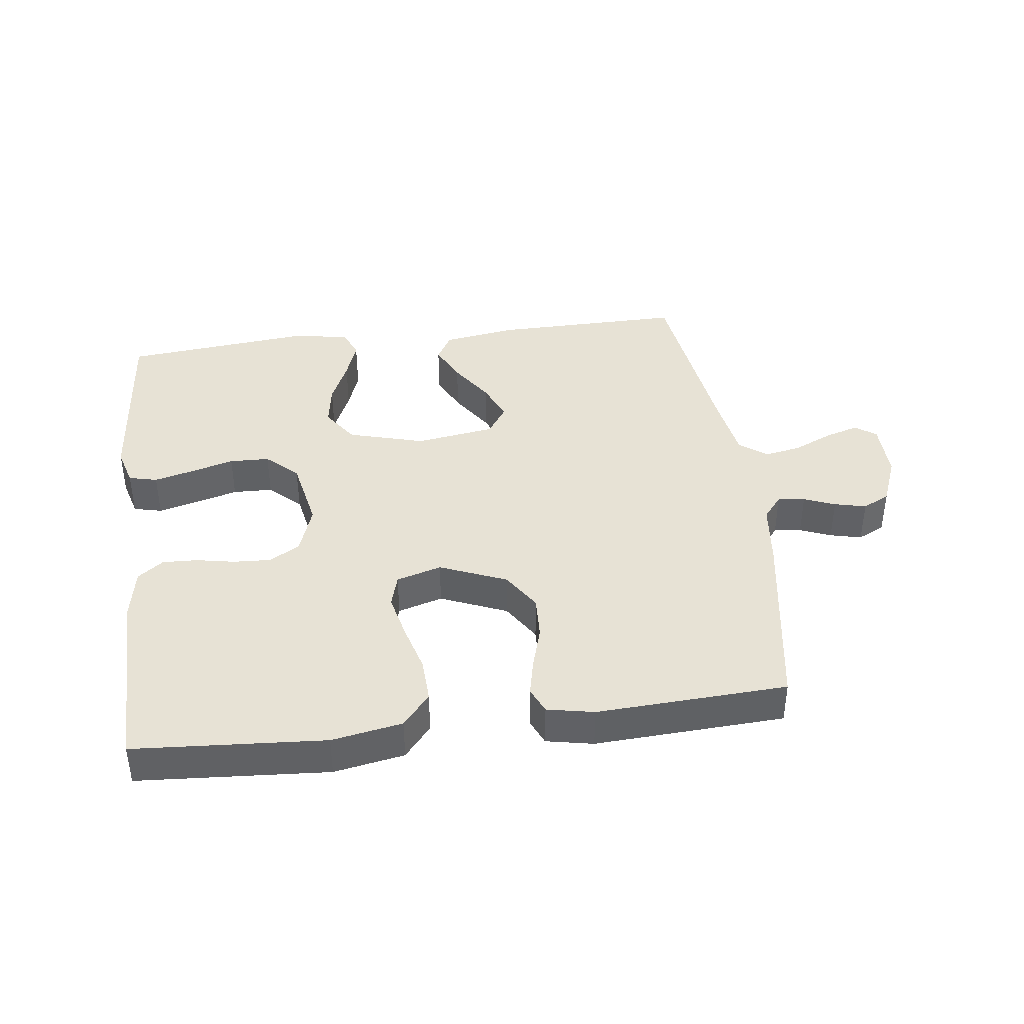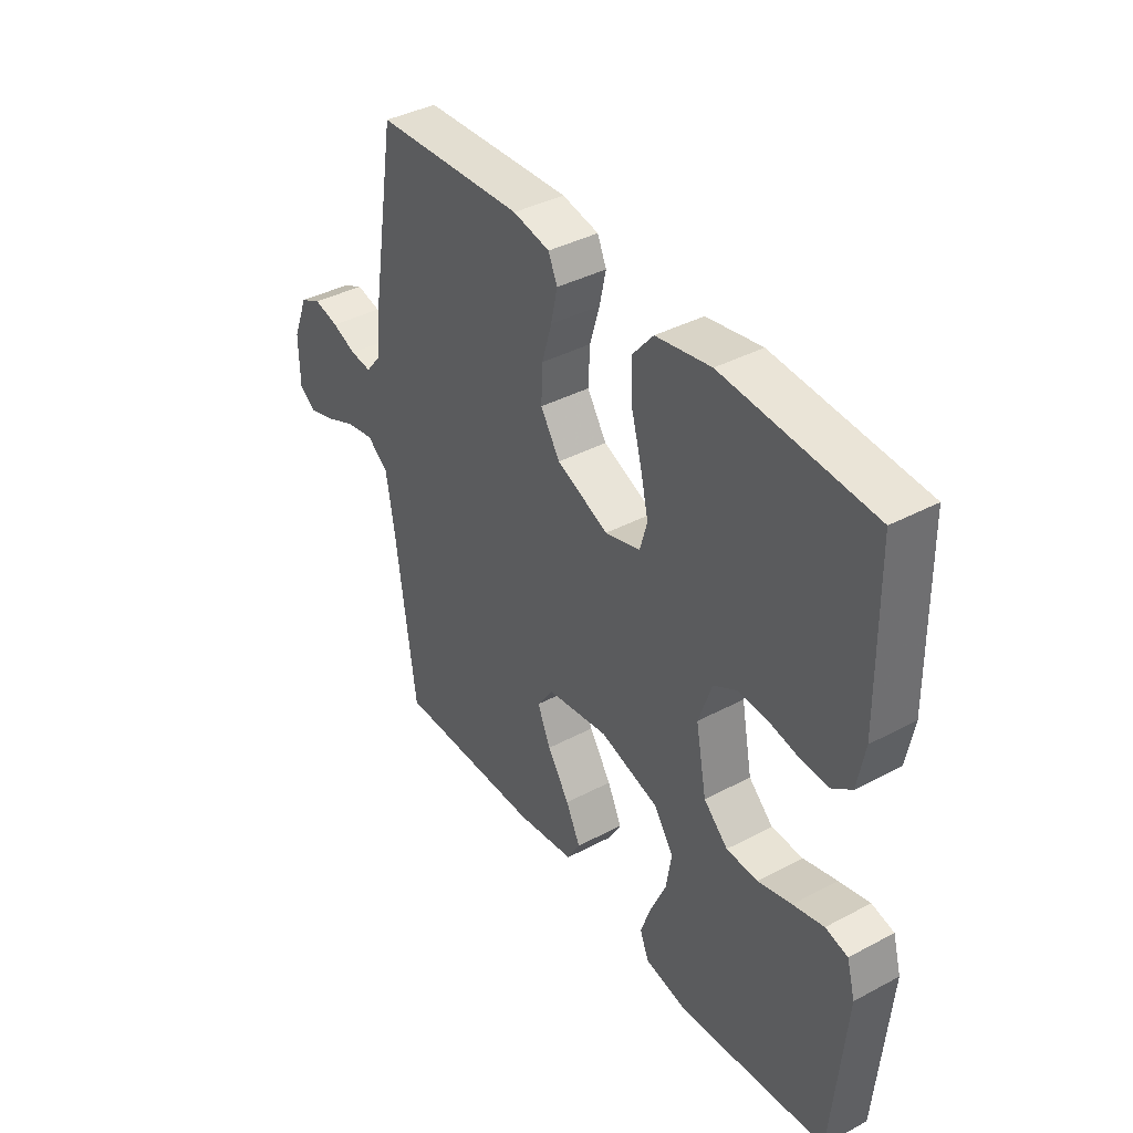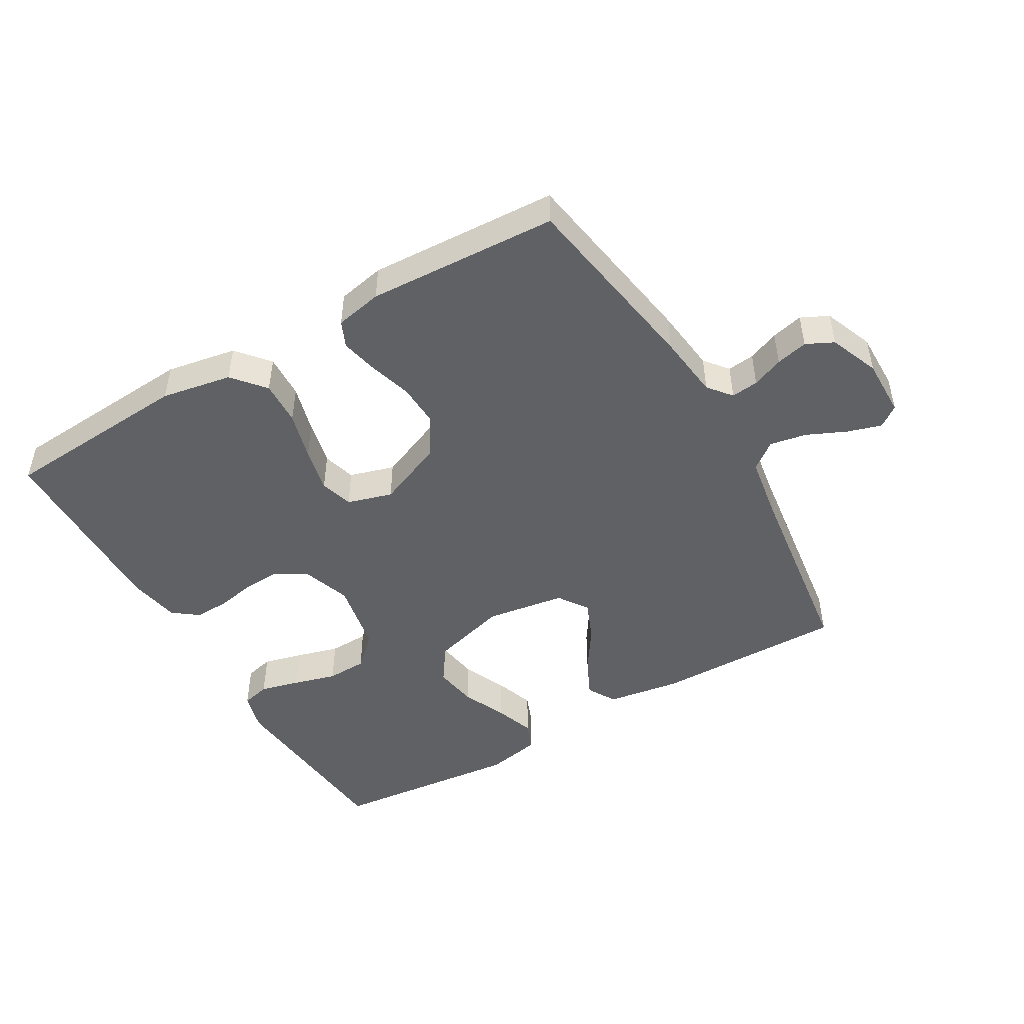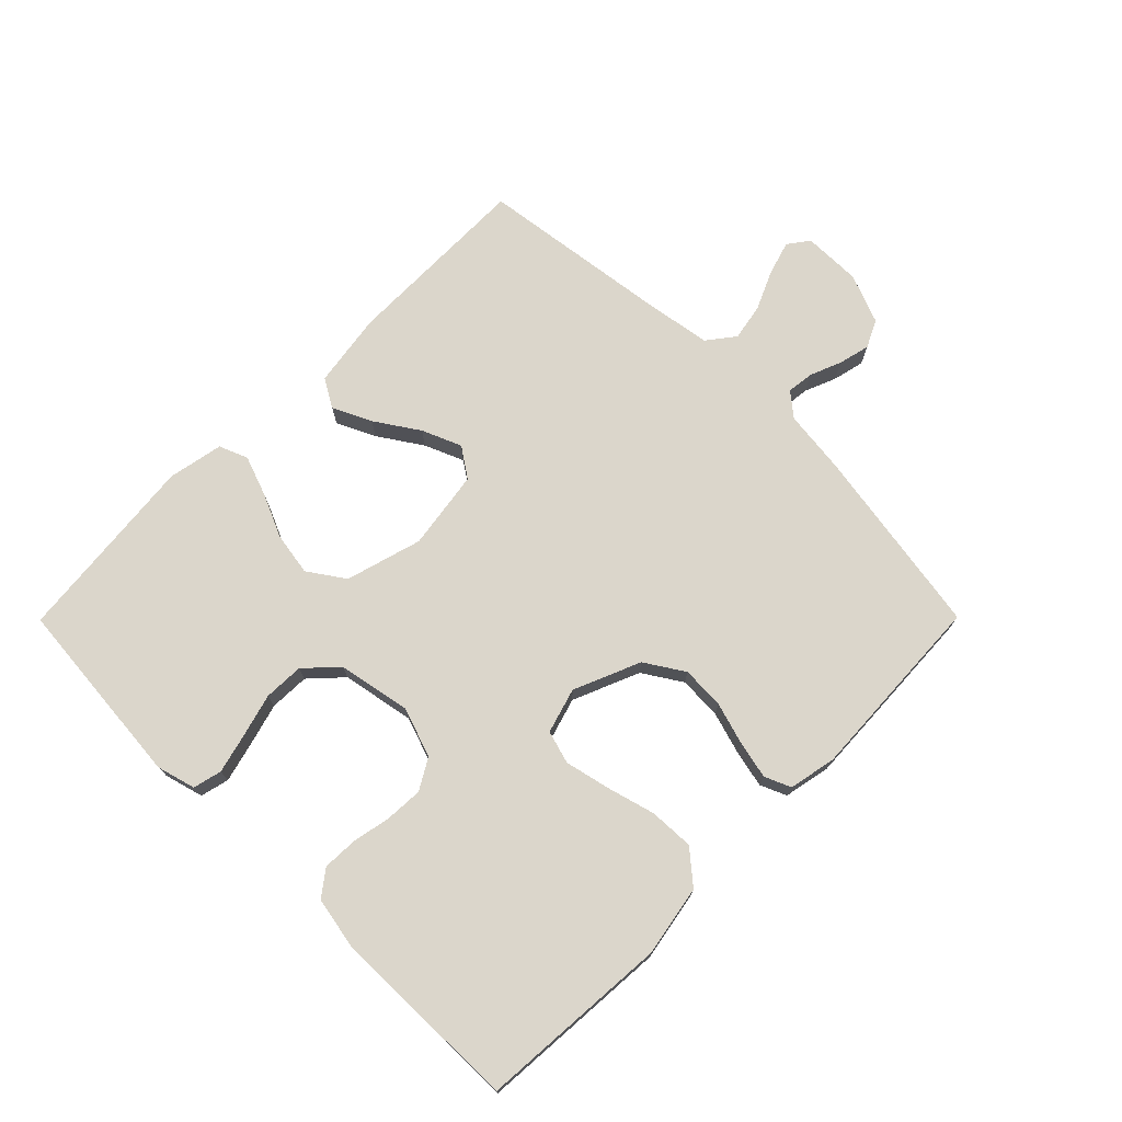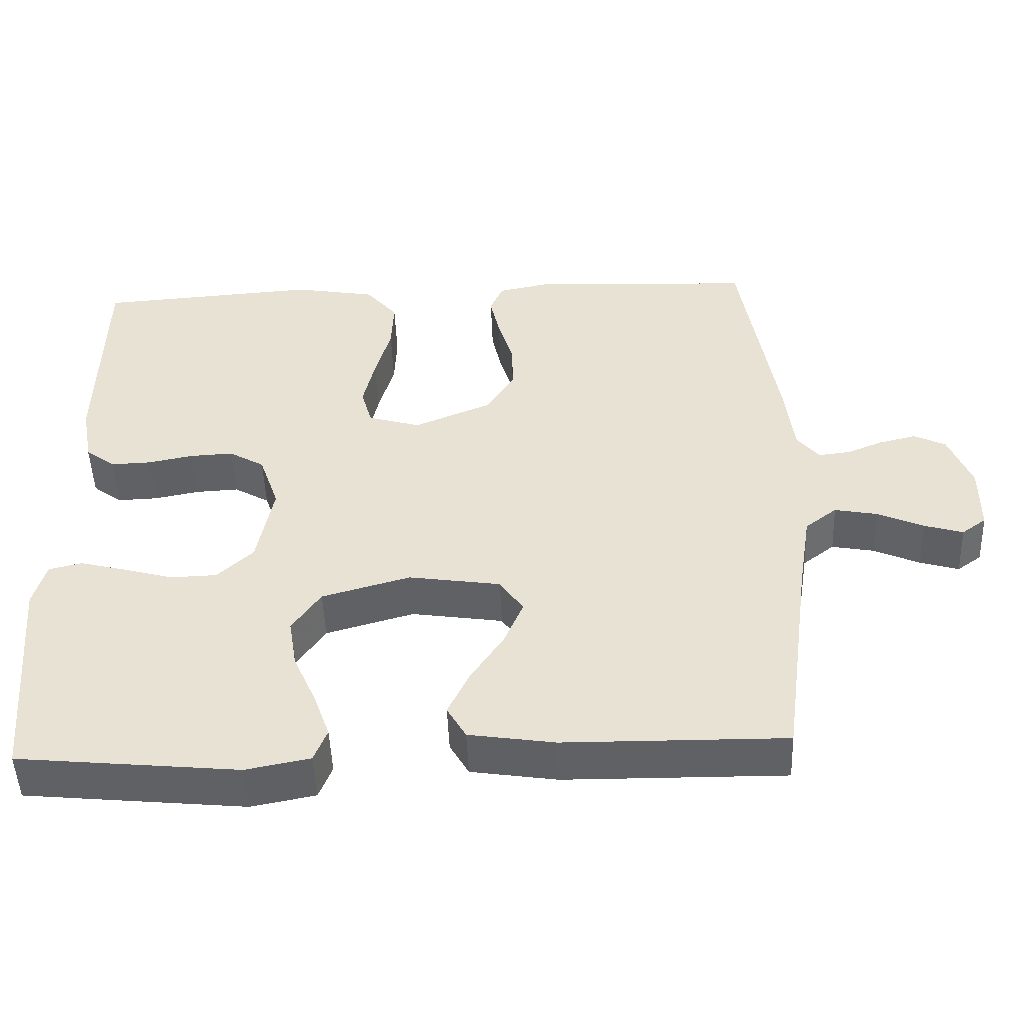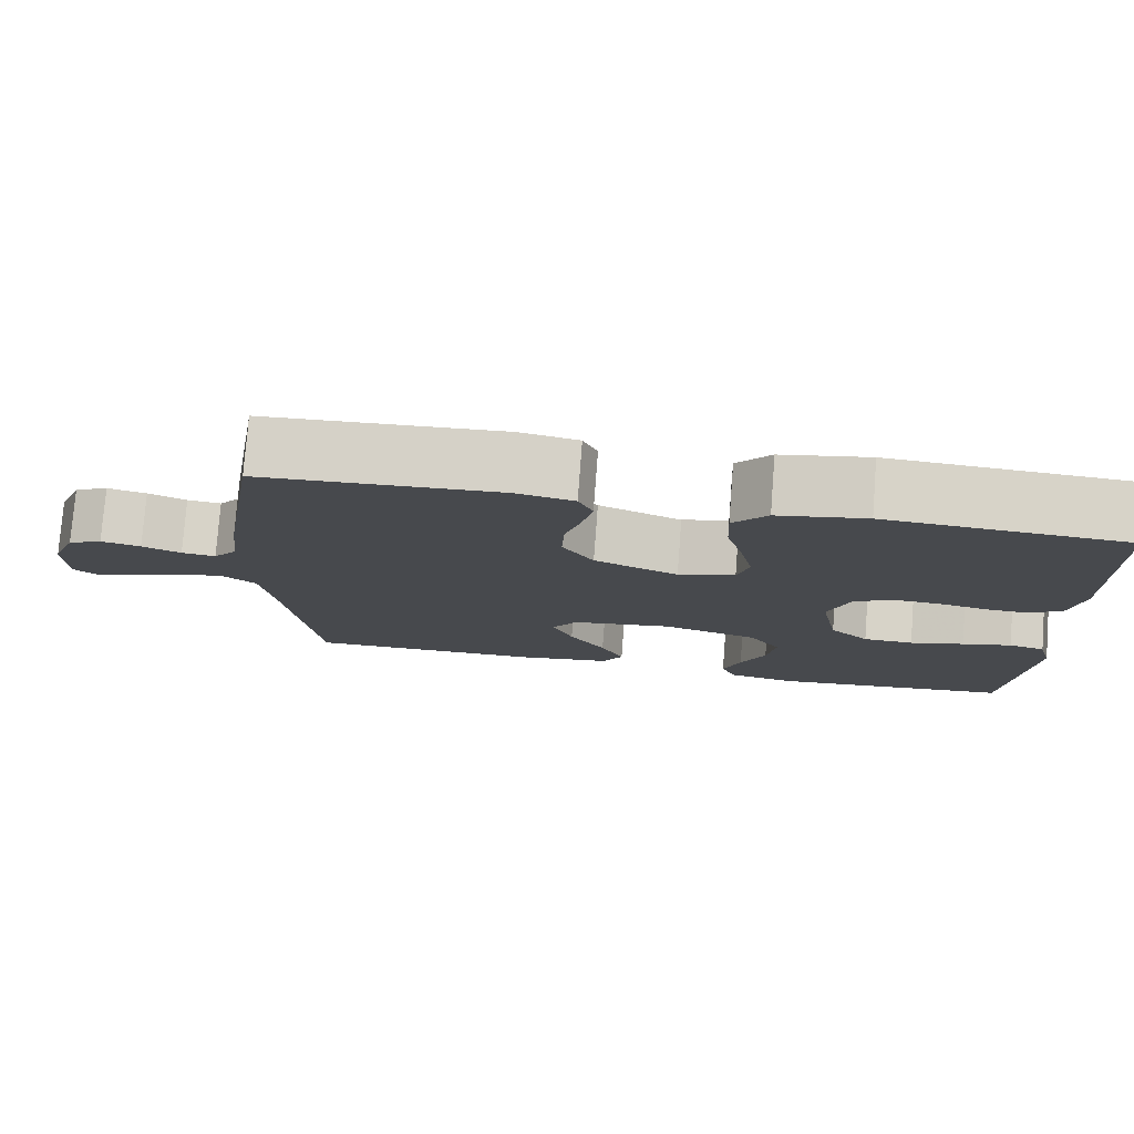
<metadata>
{"format":"obj","ext":"obj","renderer":"f3d","projection":"perspective","resolution":1024,"background":"white","views":[{"elev":40.3,"azim":-7.4,"up":"+Y"},{"elev":39.2,"azim":-123.6,"up":"+Z"},{"elev":-47.9,"azim":30.2,"up":"+Y"},{"elev":73.5,"azim":-45.2,"up":"+Y"},{"elev":-49.1,"azim":2.2,"up":"+Z"},{"elev":77.6,"azim":-175.6,"up":"+Z"}]}
</metadata>
<code>
v -0.5 0.07 -0.5
v -0.526 0.07 -0.2
v -0.509 0.07 -0.139
v -0.464 0.07 -0.128
v -0.402 0.07 -0.144
v -0.334 0.07 -0.163
v -0.271 0.07 -0.161
v -0.222 0.07 -0.115
v -0.2 0.07 0
v -0.227 0.07 0.078
v -0.275 0.07 0.106
v -0.334 0.07 0.103
v -0.395 0.07 0.091
v -0.45 0.07 0.089
v -0.49 0.07 0.119
v -0.505 0.07 0.2
v -0.5 0.07 0.5
v -0.2 0.07 0.521
v -0.089 0.07 0.501
v -0.046 0.07 0.45
v -0.049 0.07 0.38
v -0.07 0.07 0.304
v -0.086 0.07 0.233
v -0.071 0.07 0.181
v 0 0.07 0.16
v 0.105 0.07 0.204
v 0.144 0.07 0.265
v 0.141 0.07 0.333
v 0.121 0.07 0.4
v 0.108 0.07 0.459
v 0.126 0.07 0.5
v 0.2 0.07 0.515
v 0.5 0.07 0.5
v 0.549 0.07 0.2
v 0.561 0.07 0.099
v 0.591 0.07 0.062
v 0.634 0.07 0.067
v 0.683 0.07 0.087
v 0.733 0.07 0.099
v 0.776 0.07 0.078
v 0.807 0.07 0
v 0.806 0.07 -0.092
v 0.773 0.07 -0.116
v 0.72 0.07 -0.1
v 0.658 0.07 -0.072
v 0.6 0.07 -0.061
v 0.557 0.07 -0.094
v 0.54 0.07 -0.2
v 0.5 0.07 -0.5
v 0.2 0.07 -0.497
v 0.083 0.07 -0.479
v 0.057 0.07 -0.434
v 0.086 0.07 -0.373
v 0.131 0.07 -0.305
v 0.157 0.07 -0.243
v 0.125 0.07 -0.196
v 0 0.07 -0.177
v -0.12 0.07 -0.211
v -0.159 0.07 -0.268
v -0.148 0.07 -0.336
v -0.117 0.07 -0.406
v -0.095 0.07 -0.468
v -0.113 0.07 -0.513
v -0.2 0.07 -0.53
v -0.5 0 -0.5
v -0.526 0 -0.2
v -0.509 0 -0.139
v -0.464 0 -0.128
v -0.402 0 -0.144
v -0.334 0 -0.163
v -0.271 0 -0.161
v -0.222 0 -0.115
v -0.2 0 0
v -0.227 0 0.078
v -0.275 0 0.106
v -0.334 0 0.103
v -0.395 0 0.091
v -0.45 0 0.089
v -0.49 0 0.119
v -0.505 0 0.2
v -0.5 0 0.5
v -0.2 0 0.521
v -0.089 0 0.501
v -0.046 0 0.45
v -0.049 0 0.38
v -0.07 0 0.304
v -0.086 0 0.233
v -0.071 0 0.181
v 0 0 0.16
v 0.105 0 0.204
v 0.144 0 0.265
v 0.141 0 0.333
v 0.121 0 0.4
v 0.108 0 0.459
v 0.126 0 0.5
v 0.2 0 0.515
v 0.5 0 0.5
v 0.549 0 0.2
v 0.561 0 0.099
v 0.591 0 0.062
v 0.634 0 0.067
v 0.683 0 0.087
v 0.733 0 0.099
v 0.776 0 0.078
v 0.807 0 0
v 0.806 0 -0.092
v 0.773 0 -0.116
v 0.72 0 -0.1
v 0.658 0 -0.072
v 0.6 0 -0.061
v 0.557 0 -0.094
v 0.54 0 -0.2
v 0.5 0 -0.5
v 0.2 0 -0.497
v 0.083 0 -0.479
v 0.057 0 -0.434
v 0.086 0 -0.373
v 0.131 0 -0.305
v 0.157 0 -0.243
v 0.125 0 -0.196
v 0 0 -0.177
v -0.12 0 -0.211
v -0.159 0 -0.268
v -0.148 0 -0.336
v -0.117 0 -0.406
v -0.095 0 -0.468
v -0.113 0 -0.513
v -0.2 0 -0.53
f 4 5 6
f 3 4 6
f 2 3 6
f 1 2 6
f 64 1 6
f 63 64 6
f 62 63 6
f 61 62 6
f 60 61 6
f 59 60 6 7
f 58 59 7 8
f 57 58 8 9
f 56 57 9 10
f 52 53 54
f 51 52 54
f 50 51 54
f 49 50 54
f 48 49 54
f 47 48 54 55
f 46 47 55 56
f 43 44 45
f 42 43 45
f 41 42 45
f 40 41 45
f 39 40 45
f 38 39 45
f 37 38 45
f 36 37 45 46
f 46 56 10
f 36 46 10
f 35 36 10
f 33 34 35
f 32 33 35
f 31 32 35
f 30 31 35
f 29 30 35
f 28 29 35
f 20 21 22
f 19 20 22
f 18 19 22
f 17 18 22
f 16 17 22
f 15 16 22
f 14 15 22
f 13 14 22
f 12 13 22
f 11 12 22 23
f 10 11 23 24
f 27 28 35
f 26 27 35
f 25 26 35
f 25 35 10
f 10 24 25
f 70 69 68
f 70 68 67
f 70 67 66
f 70 66 65
f 70 65 128
f 70 128 127
f 70 127 126
f 70 126 125
f 70 125 124
f 71 70 124 123
f 72 71 123 122
f 73 72 122 121
f 74 73 121 120
f 118 117 116
f 118 116 115
f 118 115 114
f 118 114 113
f 118 113 112
f 119 118 112 111
f 120 119 111 110
f 109 108 107
f 109 107 106
f 109 106 105
f 109 105 104
f 109 104 103
f 109 103 102
f 109 102 101
f 110 109 101 100
f 74 120 110
f 74 110 100
f 74 100 99
f 99 98 97
f 99 97 96
f 99 96 95
f 99 95 94
f 99 94 93
f 99 93 92
f 86 85 84
f 86 84 83
f 86 83 82
f 86 82 81
f 86 81 80
f 86 80 79
f 86 79 78
f 86 78 77
f 86 77 76
f 87 86 76 75
f 88 87 75 74
f 99 92 91
f 99 91 90
f 99 90 89
f 74 99 89
f 89 88 74
f 1 65 66 2
f 2 66 67 3
f 3 67 68 4
f 4 68 69 5
f 5 69 70 6
f 6 70 71 7
f 7 71 72 8
f 8 72 73 9
f 9 73 74 10
f 10 74 75 11
f 11 75 76 12
f 12 76 77 13
f 13 77 78 14
f 14 78 79 15
f 15 79 80 16
f 16 80 81 17
f 17 81 82 18
f 18 82 83 19
f 19 83 84 20
f 20 84 85 21
f 21 85 86 22
f 22 86 87 23
f 23 87 88 24
f 24 88 89 25
f 25 89 90 26
f 26 90 91 27
f 27 91 92 28
f 28 92 93 29
f 29 93 94 30
f 30 94 95 31
f 31 95 96 32
f 32 96 97 33
f 33 97 98 34
f 34 98 99 35
f 35 99 100 36
f 36 100 101 37
f 37 101 102 38
f 38 102 103 39
f 39 103 104 40
f 40 104 105 41
f 41 105 106 42
f 42 106 107 43
f 43 107 108 44
f 44 108 109 45
f 45 109 110 46
f 46 110 111 47
f 47 111 112 48
f 48 112 113 49
f 49 113 114 50
f 50 114 115 51
f 51 115 116 52
f 52 116 117 53
f 53 117 118 54
f 54 118 119 55
f 55 119 120 56
f 56 120 121 57
f 57 121 122 58
f 58 122 123 59
f 59 123 124 60
f 60 124 125 61
f 61 125 126 62
f 62 126 127 63
f 63 127 128 64
f 64 128 65 1

</code>
